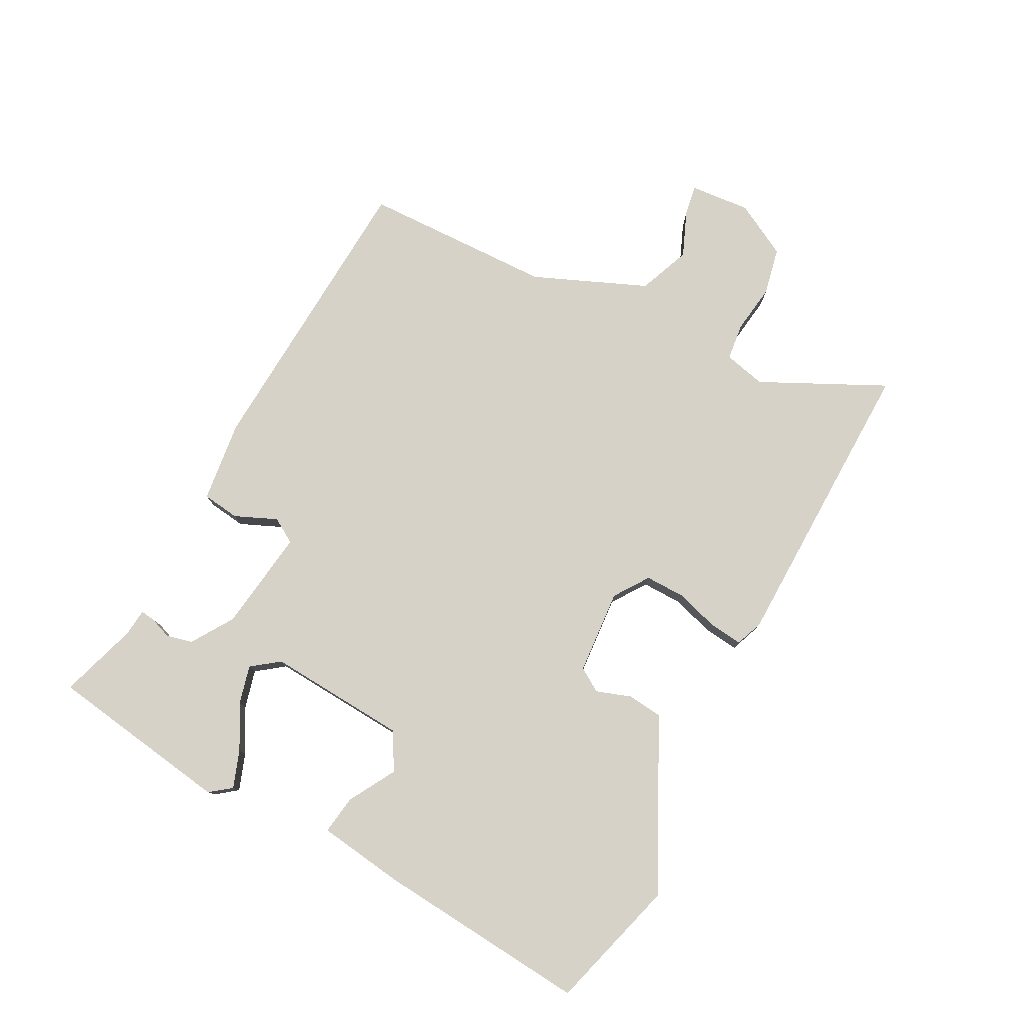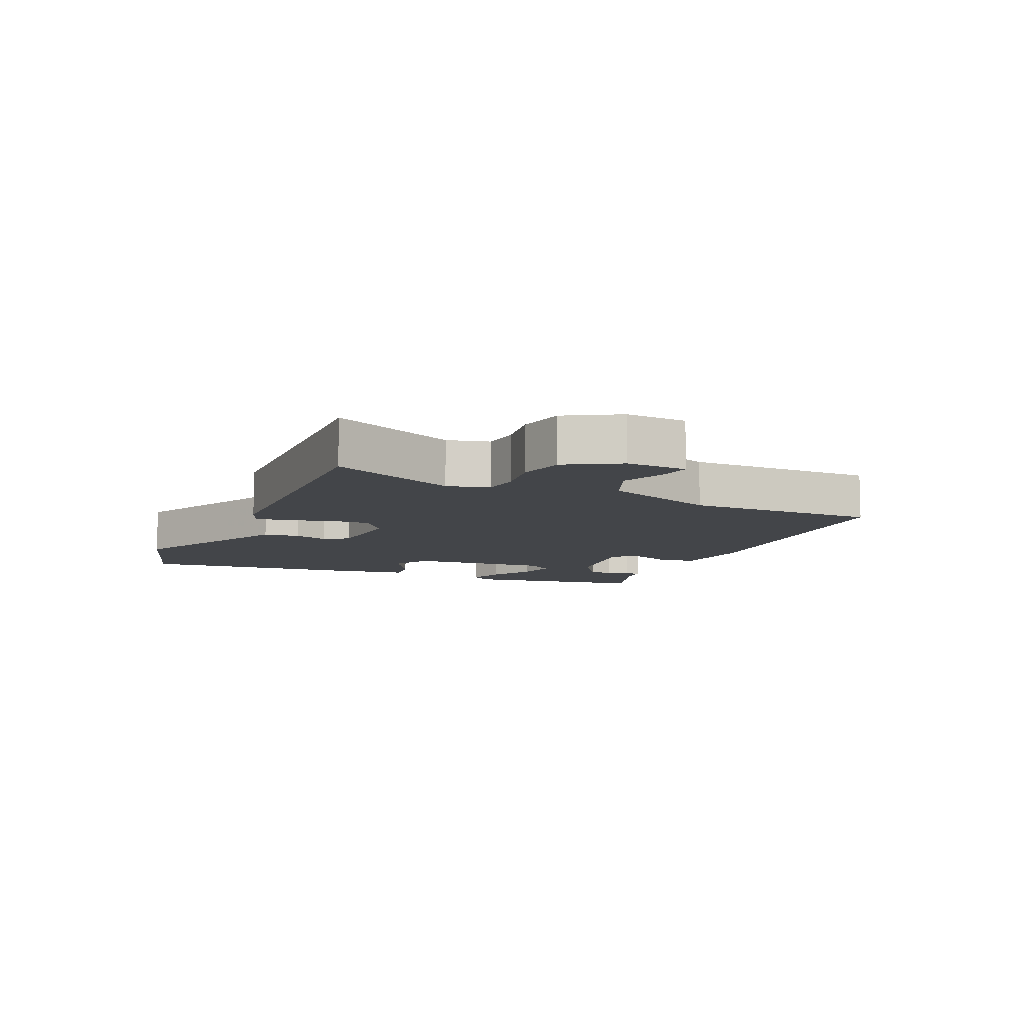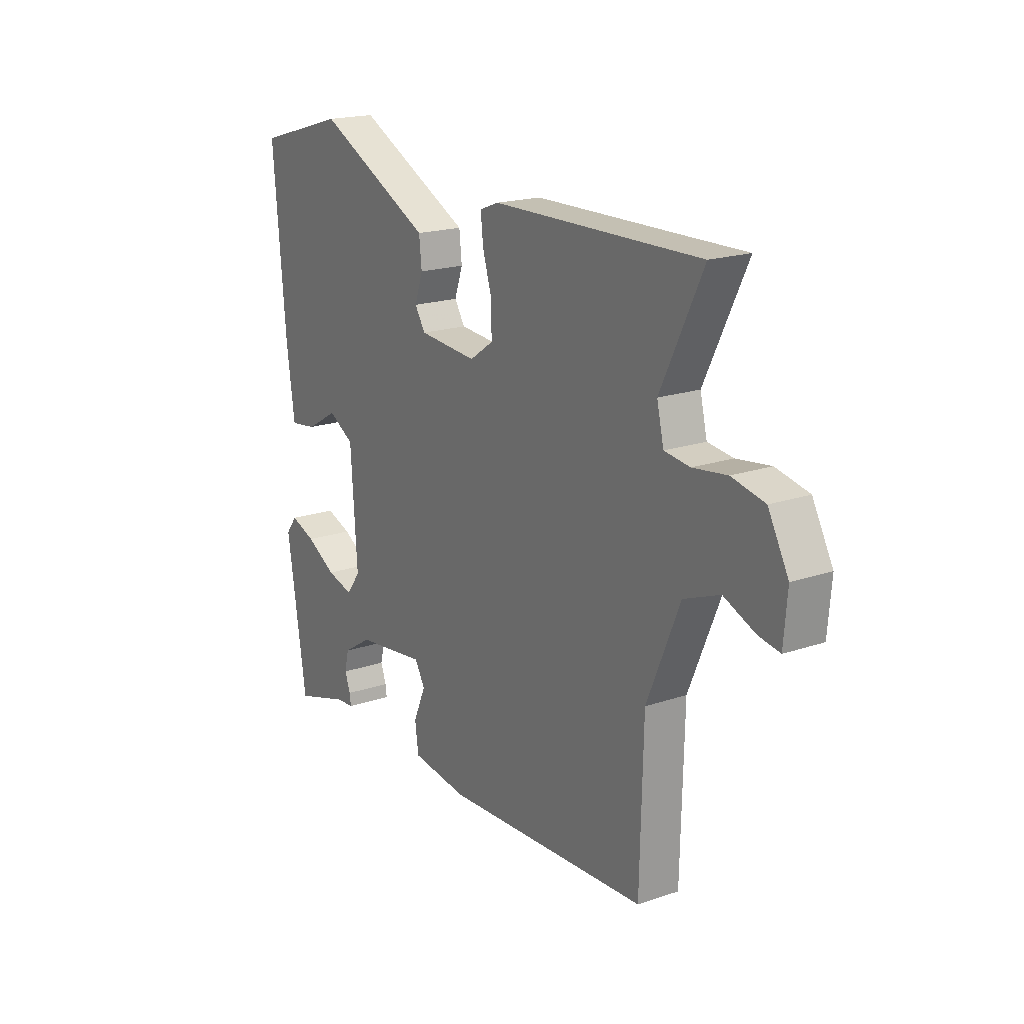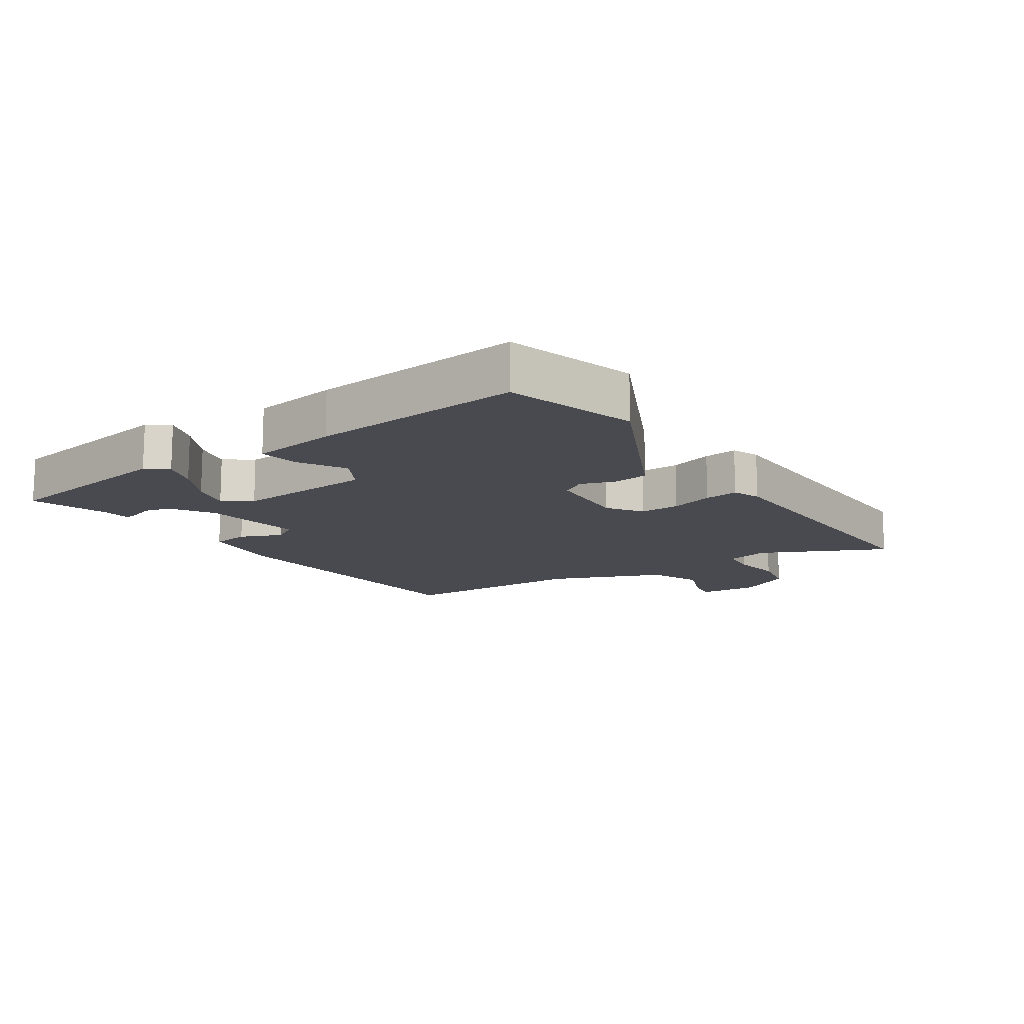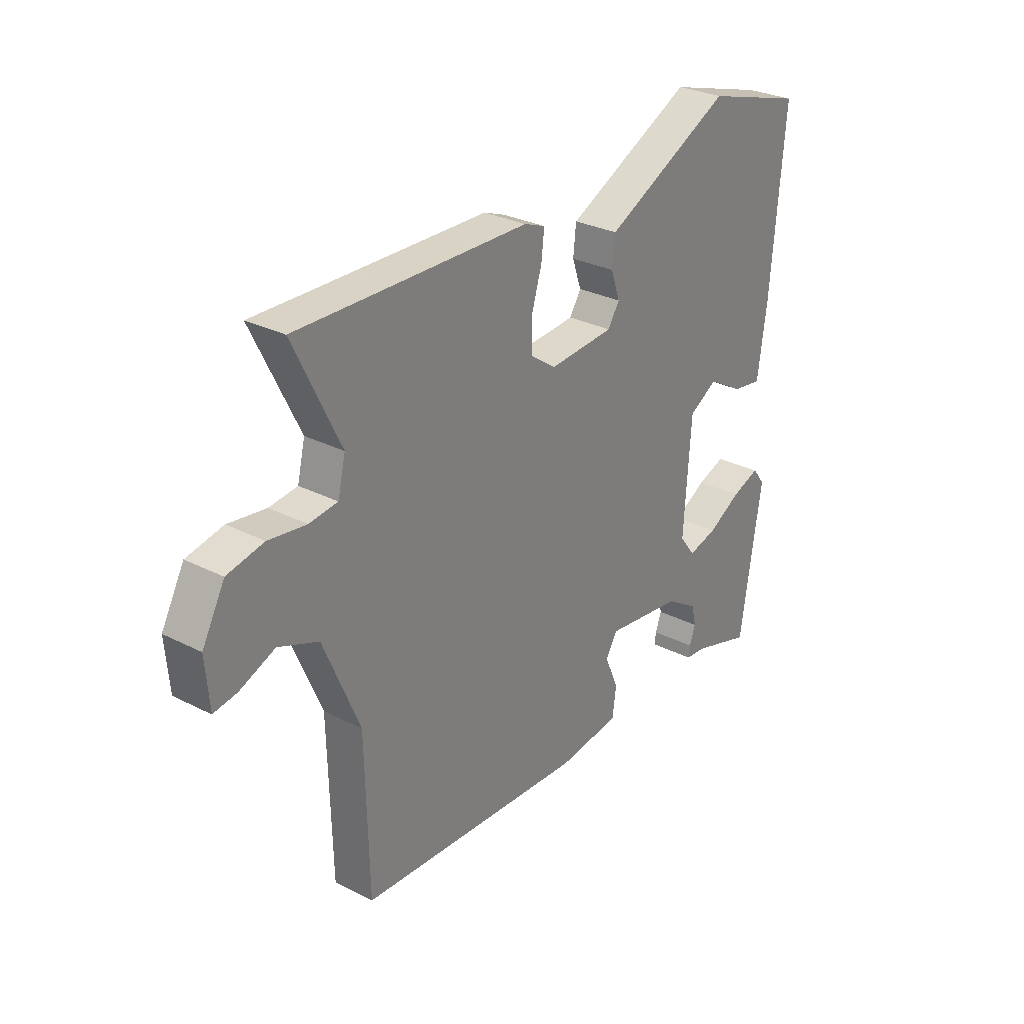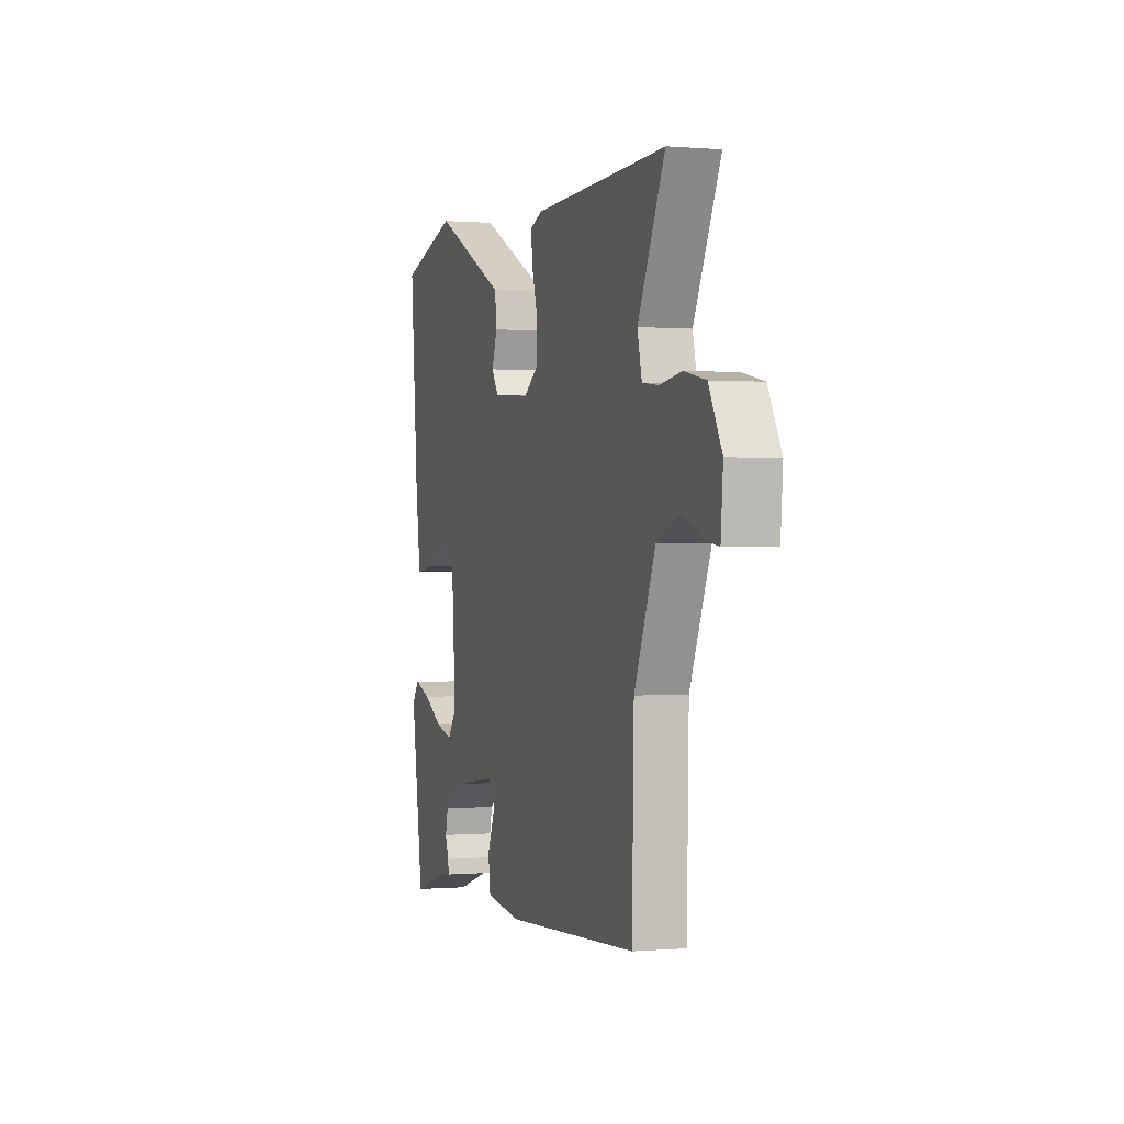
<metadata>
{"format":"obj","ext":"obj","renderer":"f3d","projection":"perspective","resolution":1024,"background":"white","views":[{"elev":78.5,"azim":-62.3,"up":"+Y"},{"elev":-8.8,"azim":66.9,"up":"+Y"},{"elev":19.1,"azim":57.4,"up":"+Z"},{"elev":-13.6,"azim":-55.7,"up":"+Y"},{"elev":29.1,"azim":127.2,"up":"+Z"},{"elev":0.1,"azim":72.2,"up":"+Z"}]}
</metadata>
<code>
v -0.557 0.07 0.484
v -0.348 0.07 0.544
v -0.179 0.07 0.46
v -0.08 0.07 0.411
v -0.074 0.07 0.354
v -0.093 0.07 0.299
v -0.069 0.07 0.261
v 0.067 0.07 0.251
v 0.122 0.07 0.289
v 0.121 0.07 0.353
v 0.1 0.07 0.422
v 0.094 0.07 0.476
v 0.138 0.07 0.493
v 0.486 0.07 0.5
v 0.62 0.07 0.503
v 0.523 0.07 0.304
v 0.539 0.07 0.237
v 0.598 0.07 0.23
v 0.677 0.07 0.241
v 0.753 0.07 0.225
v 0.8 0.07 0.139
v 0.792 0.07 0.042
v 0.743 0.07 0.05
v 0.67 0.07 0.08
v 0.587 0.07 0.047
v 0.511 0.07 -0.134
v 0.504 0.07 -0.44
v 0.025 0.07 -0.469
v -0.106 0.07 -0.453
v -0.114 0.07 -0.393
v -0.085 0.07 -0.326
v -0.109 0.07 -0.286
v -0.272 0.07 -0.308
v -0.339 0.07 -0.351
v -0.349 0.07 -0.393
v -0.336 0.07 -0.428
v -0.333 0.07 -0.451
v -0.376 0.07 -0.455
v -0.502 0.07 -0.495
v -0.547 0.07 -0.201
v -0.521 0.07 -0.167
v -0.462 0.07 -0.188
v -0.392 0.07 -0.227
v -0.33 0.07 -0.243
v -0.297 0.07 -0.199
v -0.312 0.07 0.025
v -0.372 0.07 0.059
v -0.447 0.07 0.016
v -0.509 0.07 0.007
v -0.528 0.07 0.144
v -0.557 0 0.484
v -0.348 0 0.544
v -0.179 0 0.46
v -0.08 0 0.411
v -0.074 0 0.354
v -0.093 0 0.299
v -0.069 0 0.261
v 0.067 0 0.251
v 0.122 0 0.289
v 0.121 0 0.353
v 0.1 0 0.422
v 0.094 0 0.476
v 0.138 0 0.493
v 0.486 0 0.5
v 0.62 0 0.503
v 0.523 0 0.304
v 0.539 0 0.237
v 0.598 0 0.23
v 0.677 0 0.241
v 0.753 0 0.225
v 0.8 0 0.139
v 0.792 0 0.042
v 0.743 0 0.05
v 0.67 0 0.08
v 0.587 0 0.047
v 0.511 0 -0.134
v 0.504 0 -0.44
v 0.025 0 -0.469
v -0.106 0 -0.453
v -0.114 0 -0.393
v -0.085 0 -0.326
v -0.109 0 -0.286
v -0.272 0 -0.308
v -0.339 0 -0.351
v -0.349 0 -0.393
v -0.336 0 -0.428
v -0.333 0 -0.451
v -0.376 0 -0.455
v -0.502 0 -0.495
v -0.547 0 -0.201
v -0.521 0 -0.167
v -0.462 0 -0.188
v -0.392 0 -0.227
v -0.33 0 -0.243
v -0.297 0 -0.199
v -0.312 0 0.025
v -0.372 0 0.059
v -0.447 0 0.016
v -0.509 0 0.007
v -0.528 0 0.144
f 47 48 49 50
f 47 50 1 2
f 46 47 2 3
f 45 46 3 4
f 40 41 42 43
f 38 39 40 43
f 38 43 44
f 35 36 37 38
f 34 35 38 44
f 33 34 44 45
f 28 29 30 31
f 26 27 28 31
f 25 26 31 32
f 21 22 23 24
f 21 24 25
f 18 19 20 21
f 17 18 21 25
f 14 15 16
f 12 13 14 16
f 10 11 12 16
f 9 10 16 17
f 8 9 17 25
f 45 4 5 6
f 45 6 7
f 25 32 33 45
f 7 8 25 45
f 100 99 98 97
f 52 51 100 97
f 53 52 97 96
f 54 53 96 95
f 93 92 91 90
f 93 90 89 88
f 94 93 88
f 88 87 86 85
f 94 88 85 84
f 95 94 84 83
f 81 80 79 78
f 81 78 77 76
f 82 81 76 75
f 74 73 72 71
f 75 74 71
f 71 70 69 68
f 75 71 68 67
f 66 65 64
f 66 64 63 62
f 66 62 61 60
f 67 66 60 59
f 75 67 59 58
f 56 55 54 95
f 57 56 95
f 95 83 82 75
f 95 75 58 57
f 1 51 52 2
f 2 52 53 3
f 3 53 54 4
f 4 54 55 5
f 5 55 56 6
f 6 56 57 7
f 7 57 58 8
f 8 58 59 9
f 9 59 60 10
f 10 60 61 11
f 11 61 62 12
f 12 62 63 13
f 13 63 64 14
f 14 64 65 15
f 15 65 66 16
f 16 66 67 17
f 17 67 68 18
f 18 68 69 19
f 19 69 70 20
f 20 70 71 21
f 21 71 72 22
f 22 72 73 23
f 23 73 74 24
f 24 74 75 25
f 25 75 76 26
f 26 76 77 27
f 27 77 78 28
f 28 78 79 29
f 29 79 80 30
f 30 80 81 31
f 31 81 82 32
f 32 82 83 33
f 33 83 84 34
f 34 84 85 35
f 35 85 86 36
f 36 86 87 37
f 37 87 88 38
f 38 88 89 39
f 39 89 90 40
f 40 90 91 41
f 41 91 92 42
f 42 92 93 43
f 43 93 94 44
f 44 94 95 45
f 45 95 96 46
f 46 96 97 47
f 47 97 98 48
f 48 98 99 49
f 49 99 100 50
f 50 100 51 1

</code>
